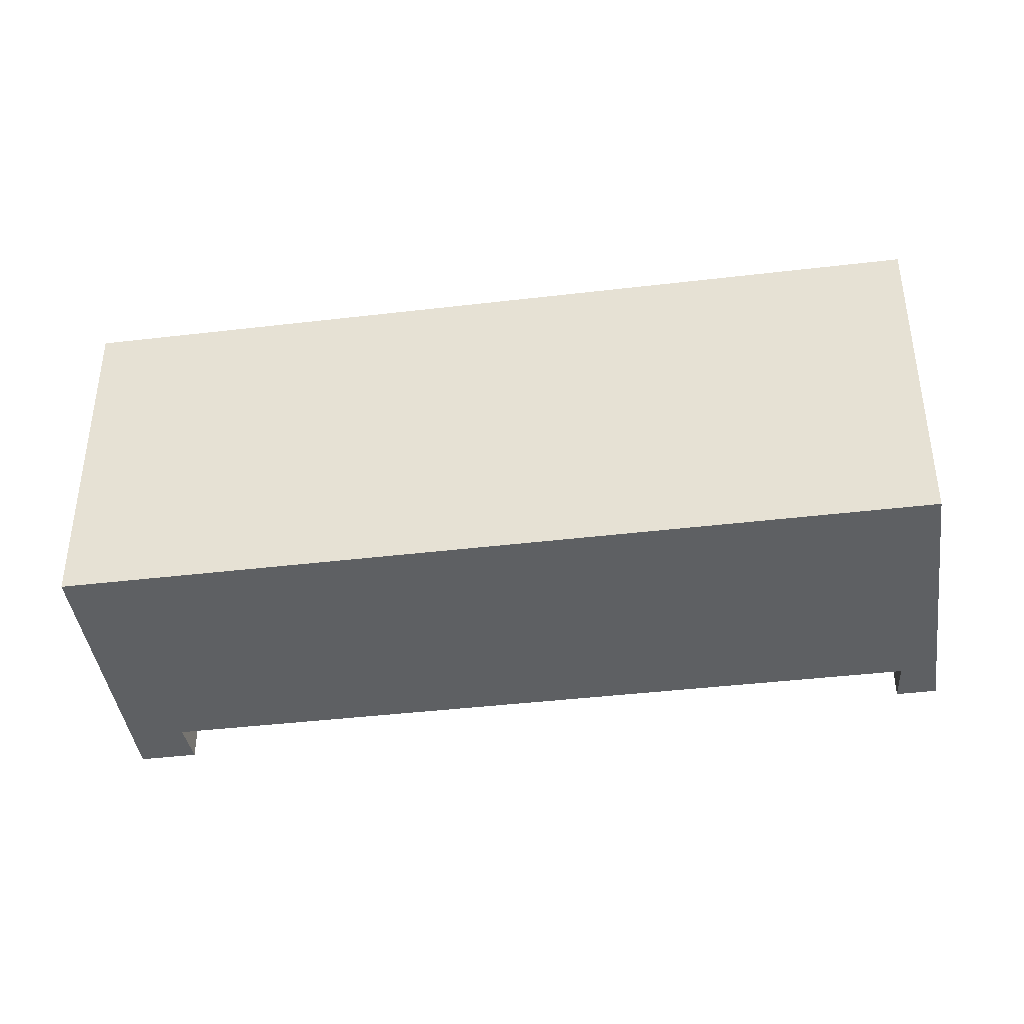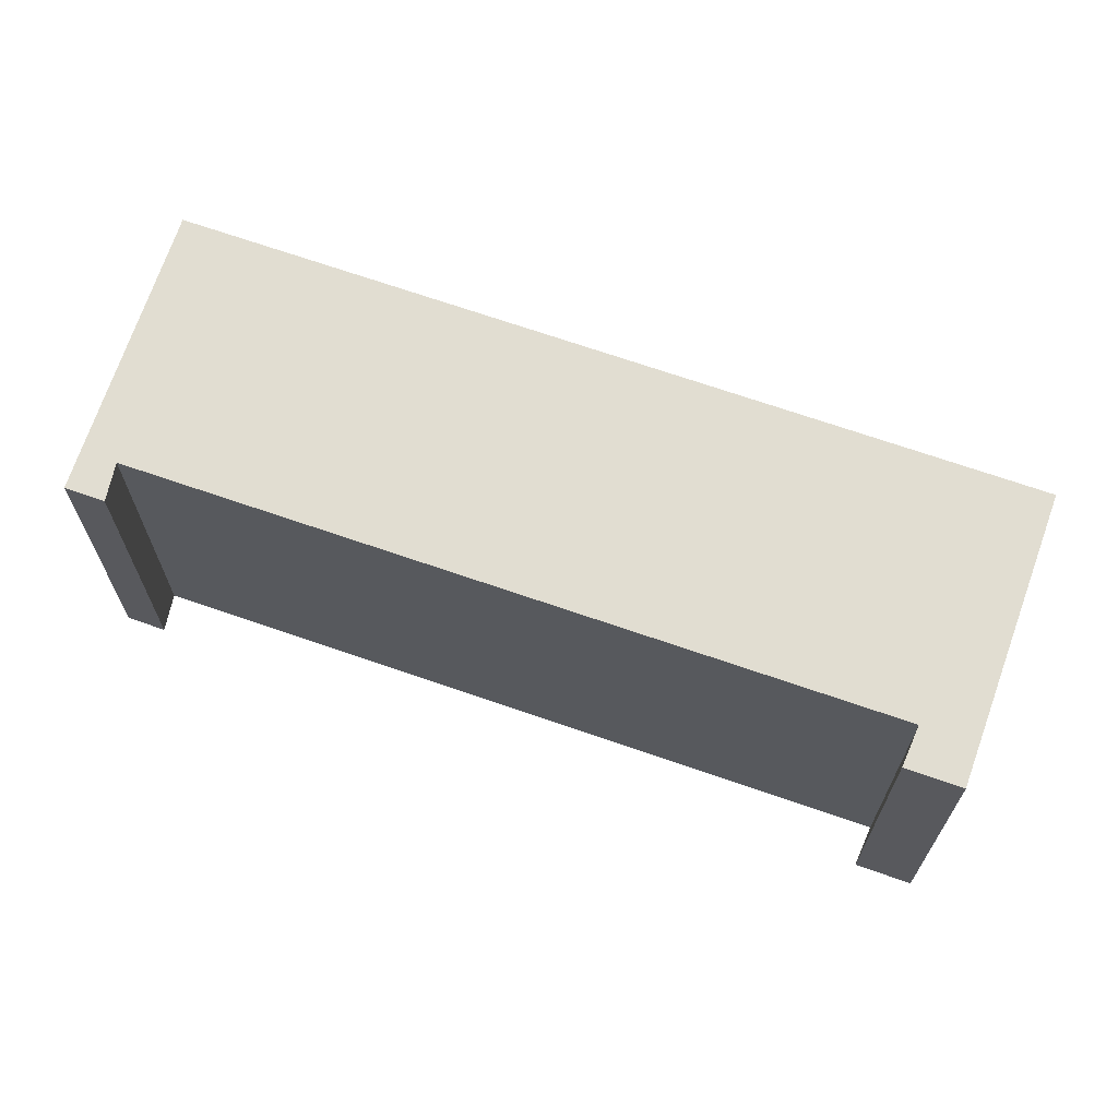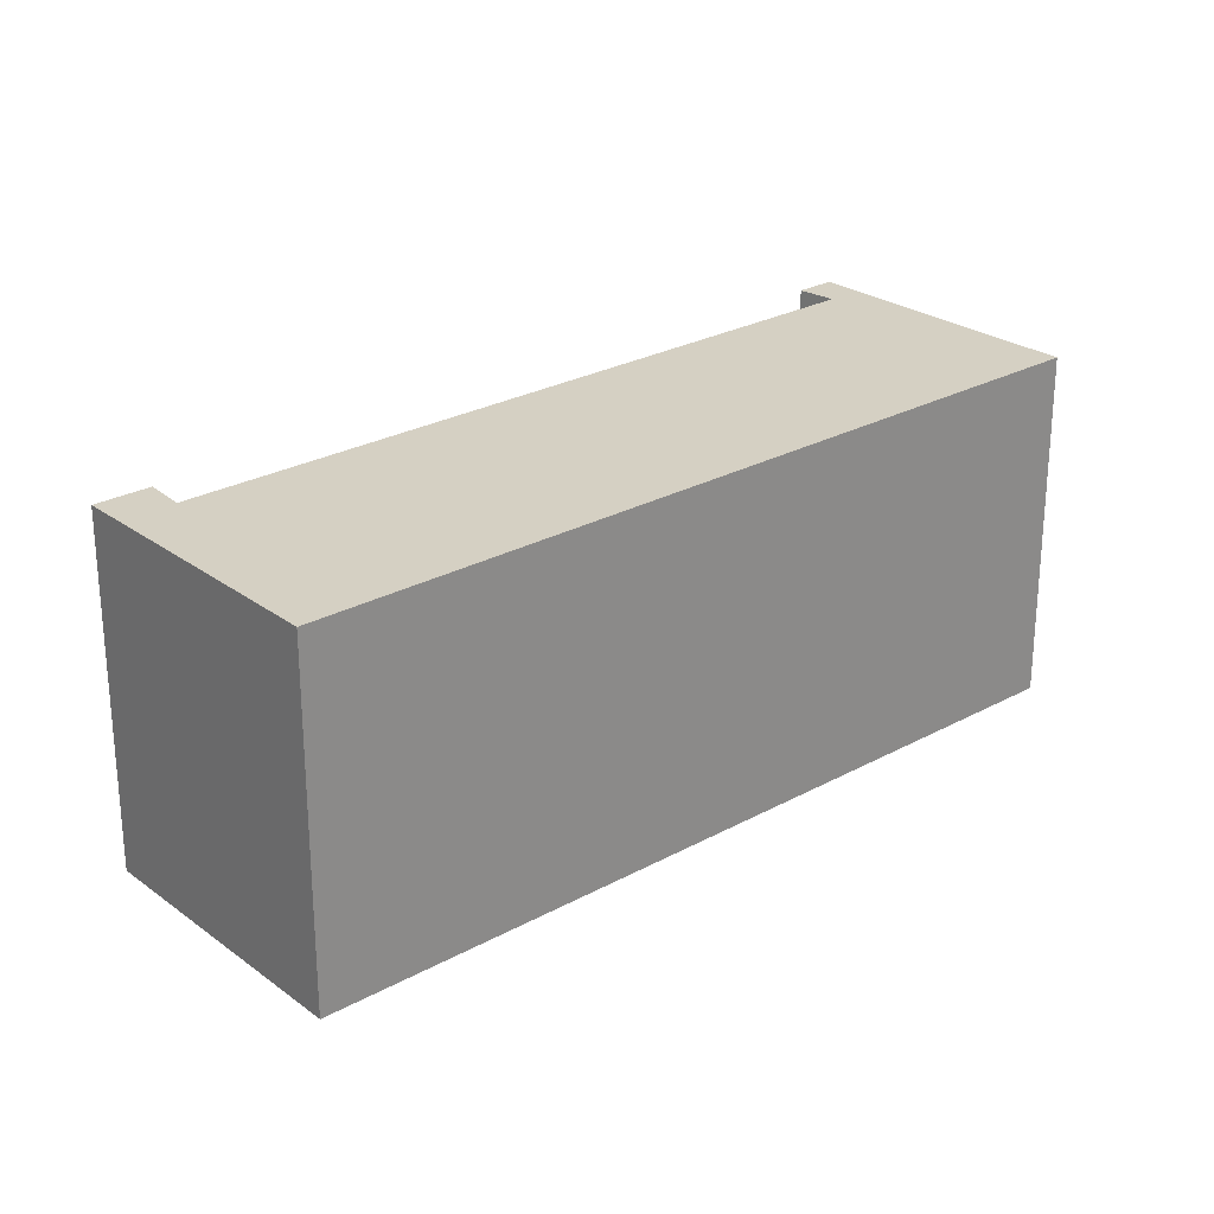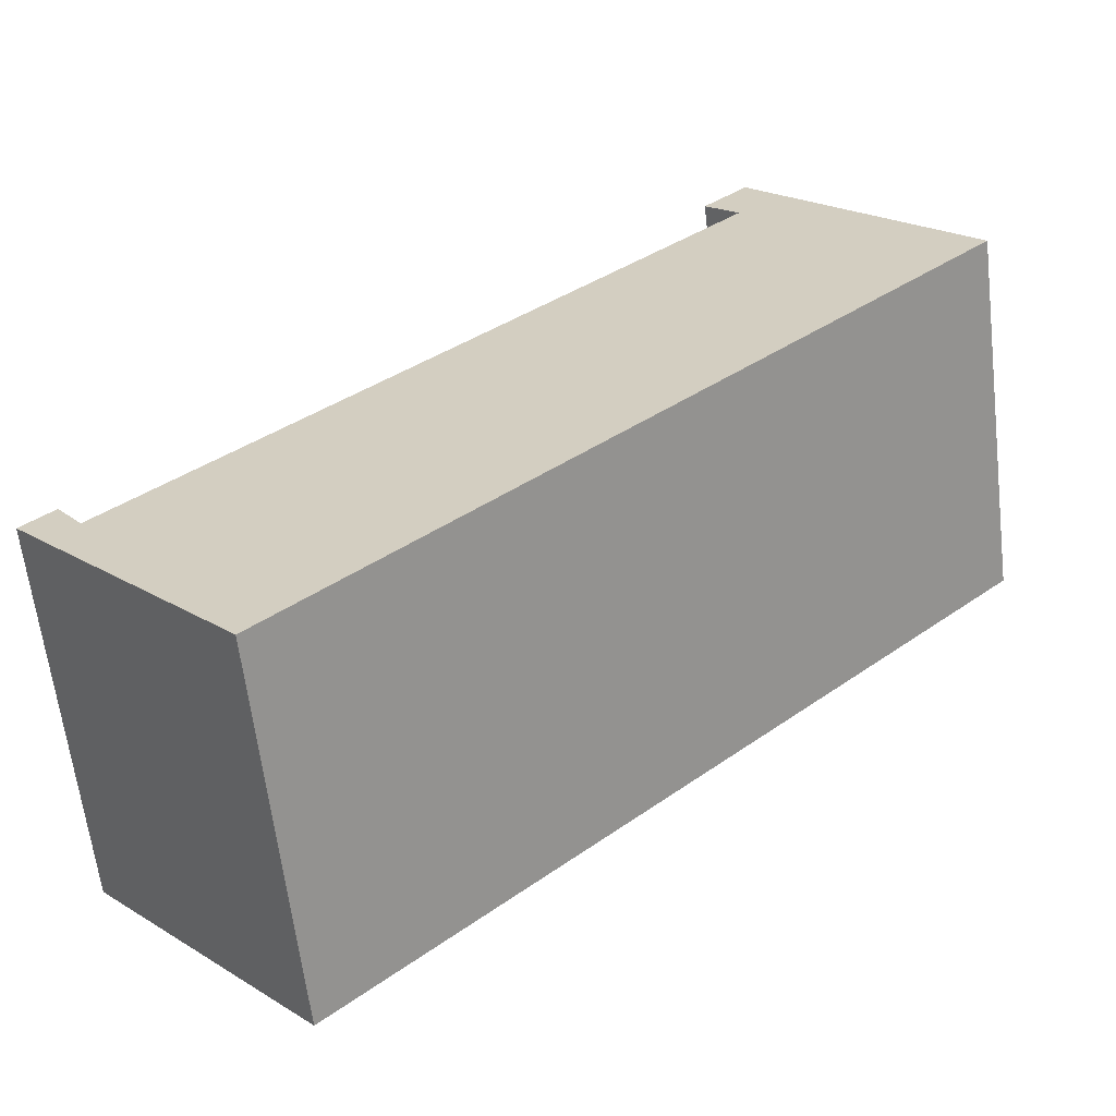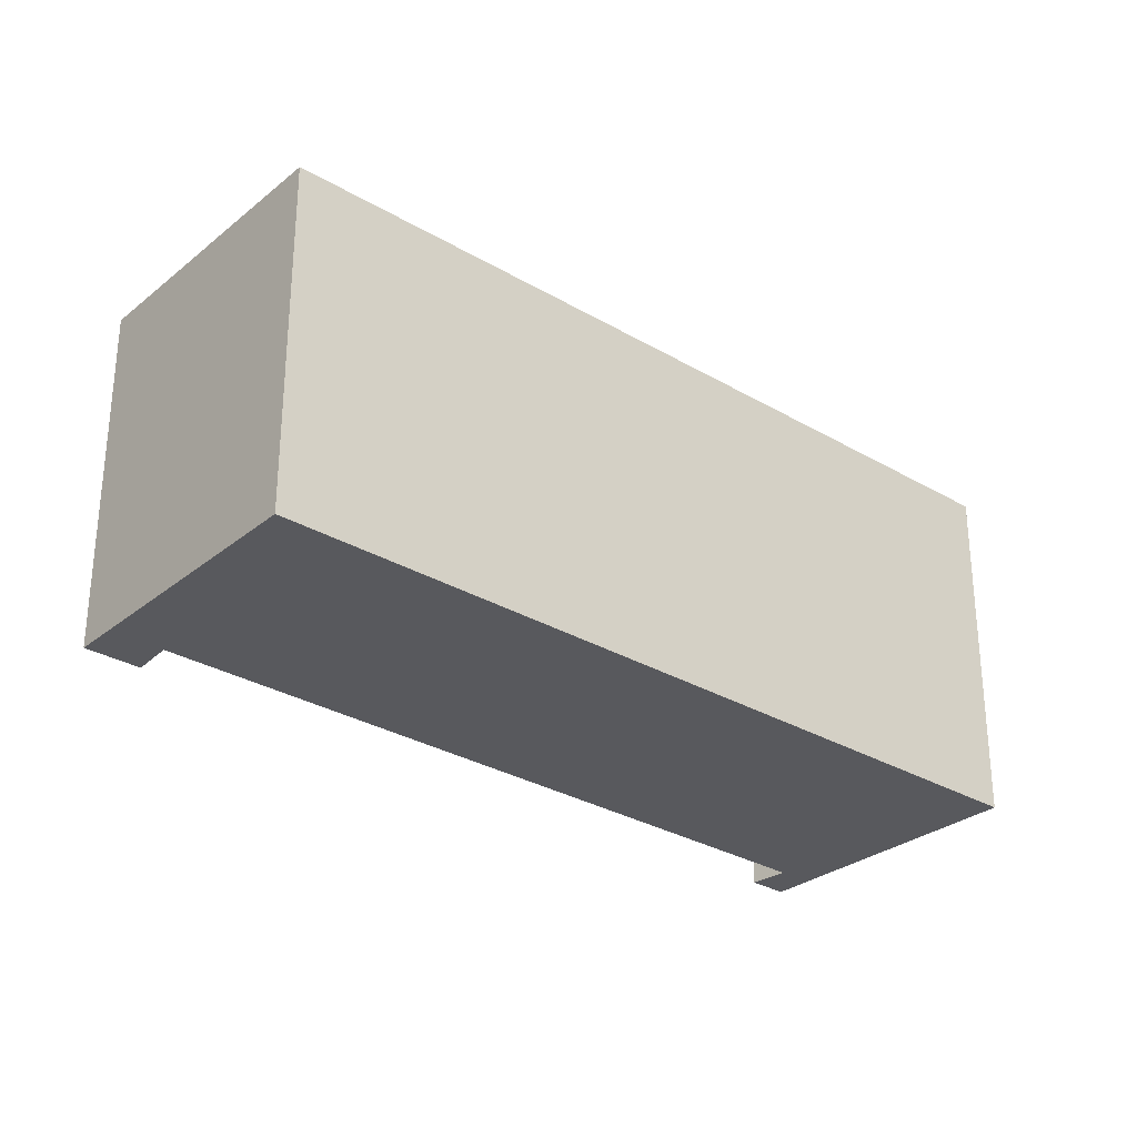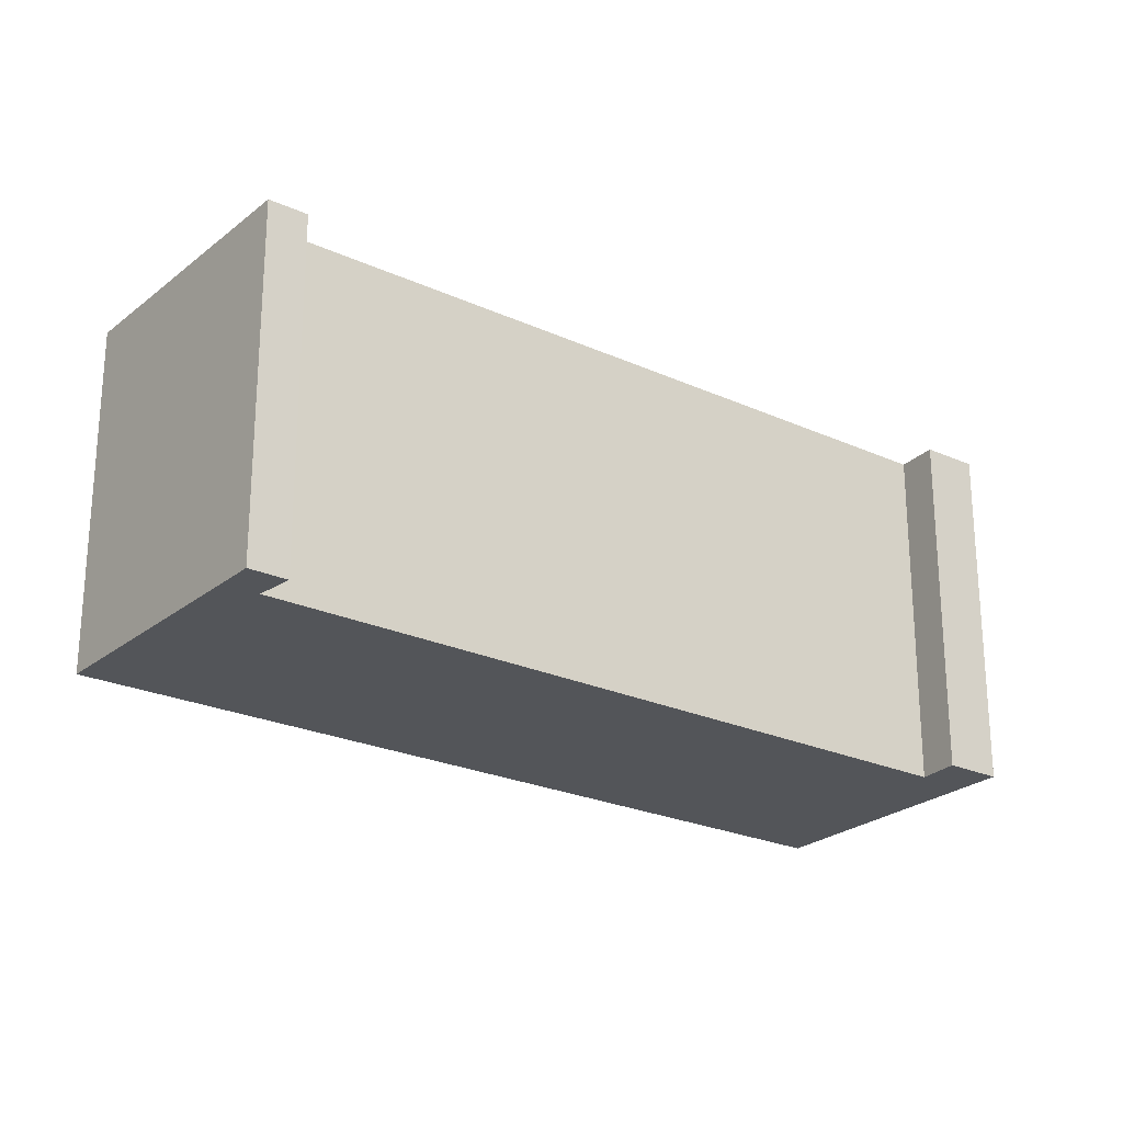
<metadata>
{"format":"obj","ext":"obj","renderer":"f3d","projection":"perspective","resolution":1024,"background":"white","views":[{"elev":-42.1,"azim":144.3,"up":"+Y"},{"elev":68.7,"azim":-24.5,"up":"+Y"},{"elev":26.0,"azim":95.1,"up":"+Y"},{"elev":-62.5,"azim":6.8,"up":"+Z"},{"elev":-29.9,"azim":95.5,"up":"+Y"},{"elev":-24.3,"azim":-80.6,"up":"+Y"}]}
</metadata>
<code>
v  0.3231 3.904 0.311
v  0 0 0
v  0.323 -1.905e-17 0.3111
v  8.312e-05 3.904 -0.0001237
v  0.5858 2.503e-18 -0.04088
v  0.5858 3.904 -0.041
v  6.766 3.904 5.863
v  6.766 -3.59e-16 5.863
v  6.415 3.904 6.179
v  6.415 -3.784e-16 6.18
v  6.88 3.904 6.628
v  6.88 -4.059e-16 6.628
v  9.179 -2.615e-16 4.27
v  9.179 3.904 4.27
v  2.229 1.472e-16 -2.403
v  2.229 3.904 -2.404
g defaultobject
f 1 2 3
f 2 1 4
f 5 1 3
f 1 5 6
f 7 5 8
f 5 7 6
f 9 8 10
f 8 9 7
f 11 10 12
f 10 11 9
f 13 11 12
f 11 13 14
f 15 14 13
f 14 15 16
f 4 15 2
f 15 4 16
f 15 3 2
f 3 15 5
f 5 15 8
f 8 15 13
f 8 13 12
f 12 10 8
f 1 16 4
f 16 1 6
f 11 7 9
f 6 14 16
f 14 6 7
f 14 7 11

</code>
